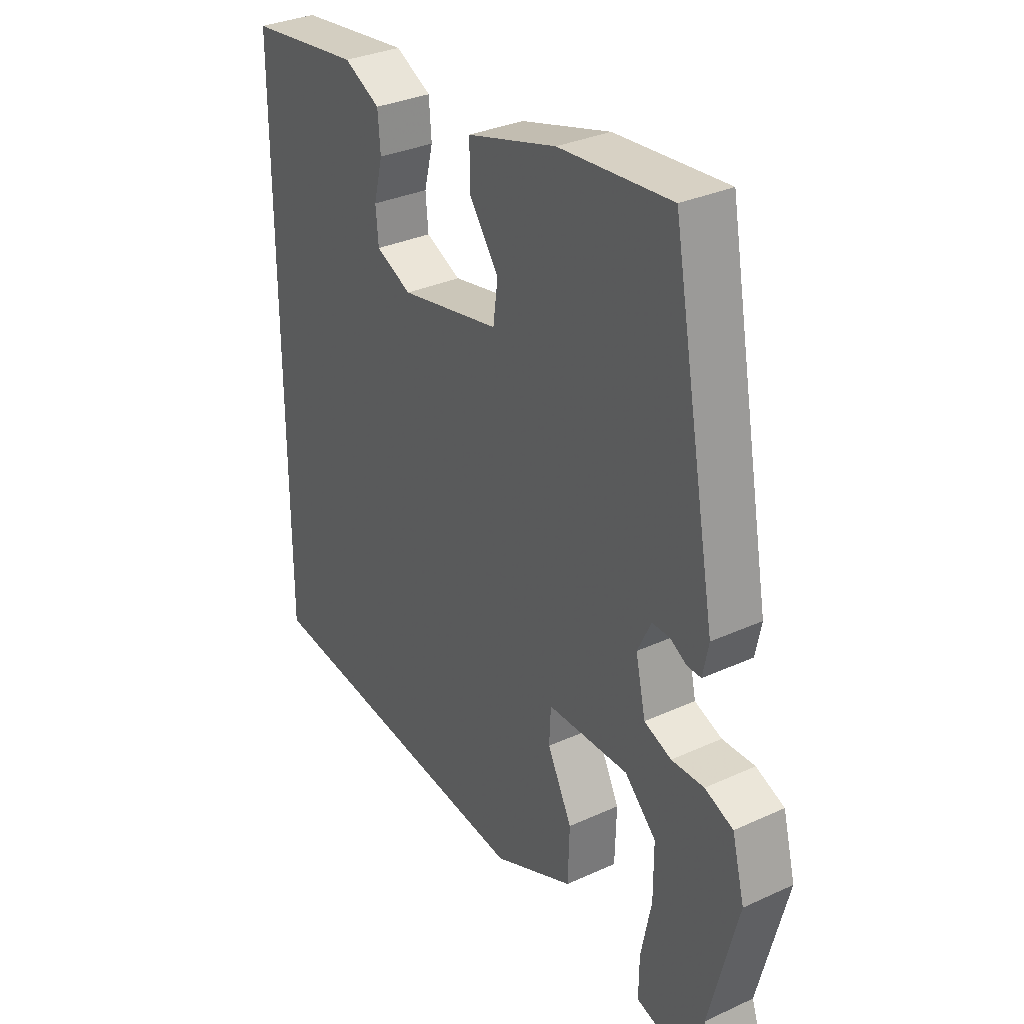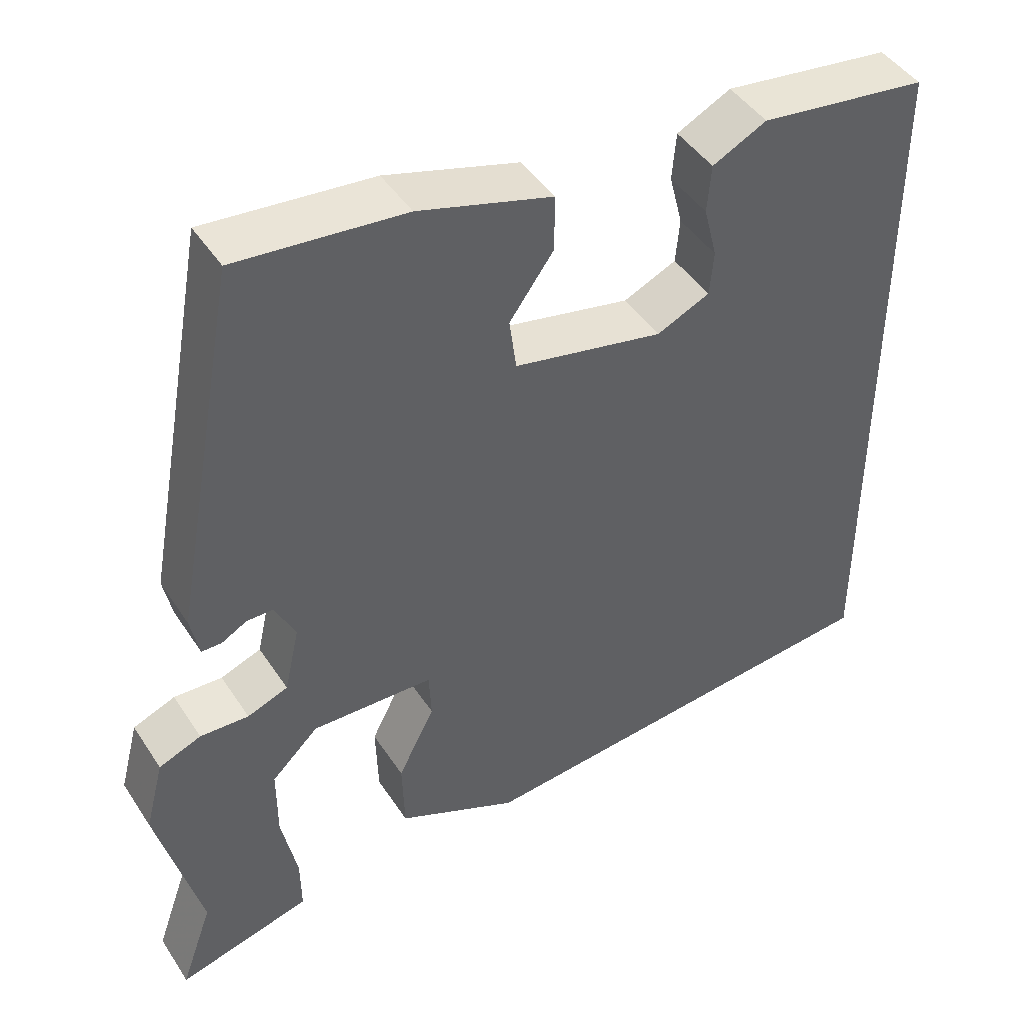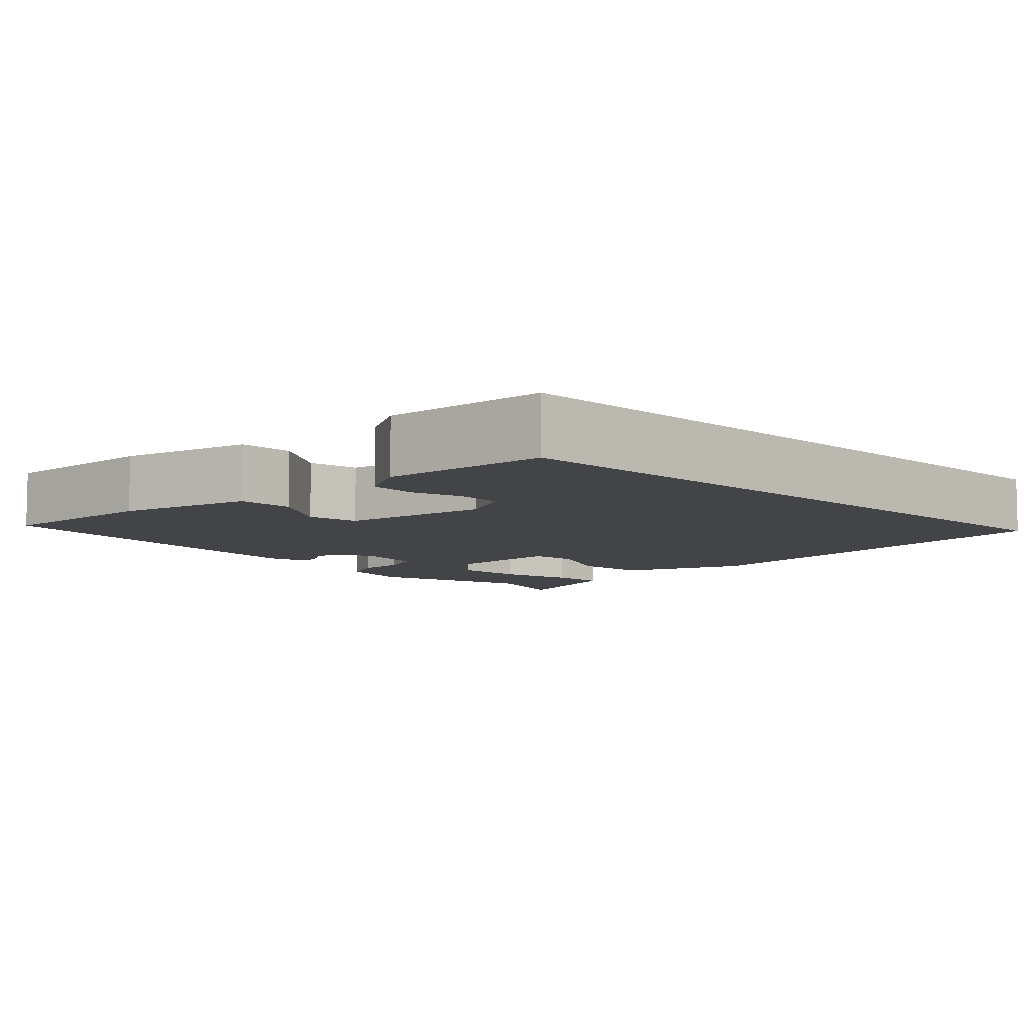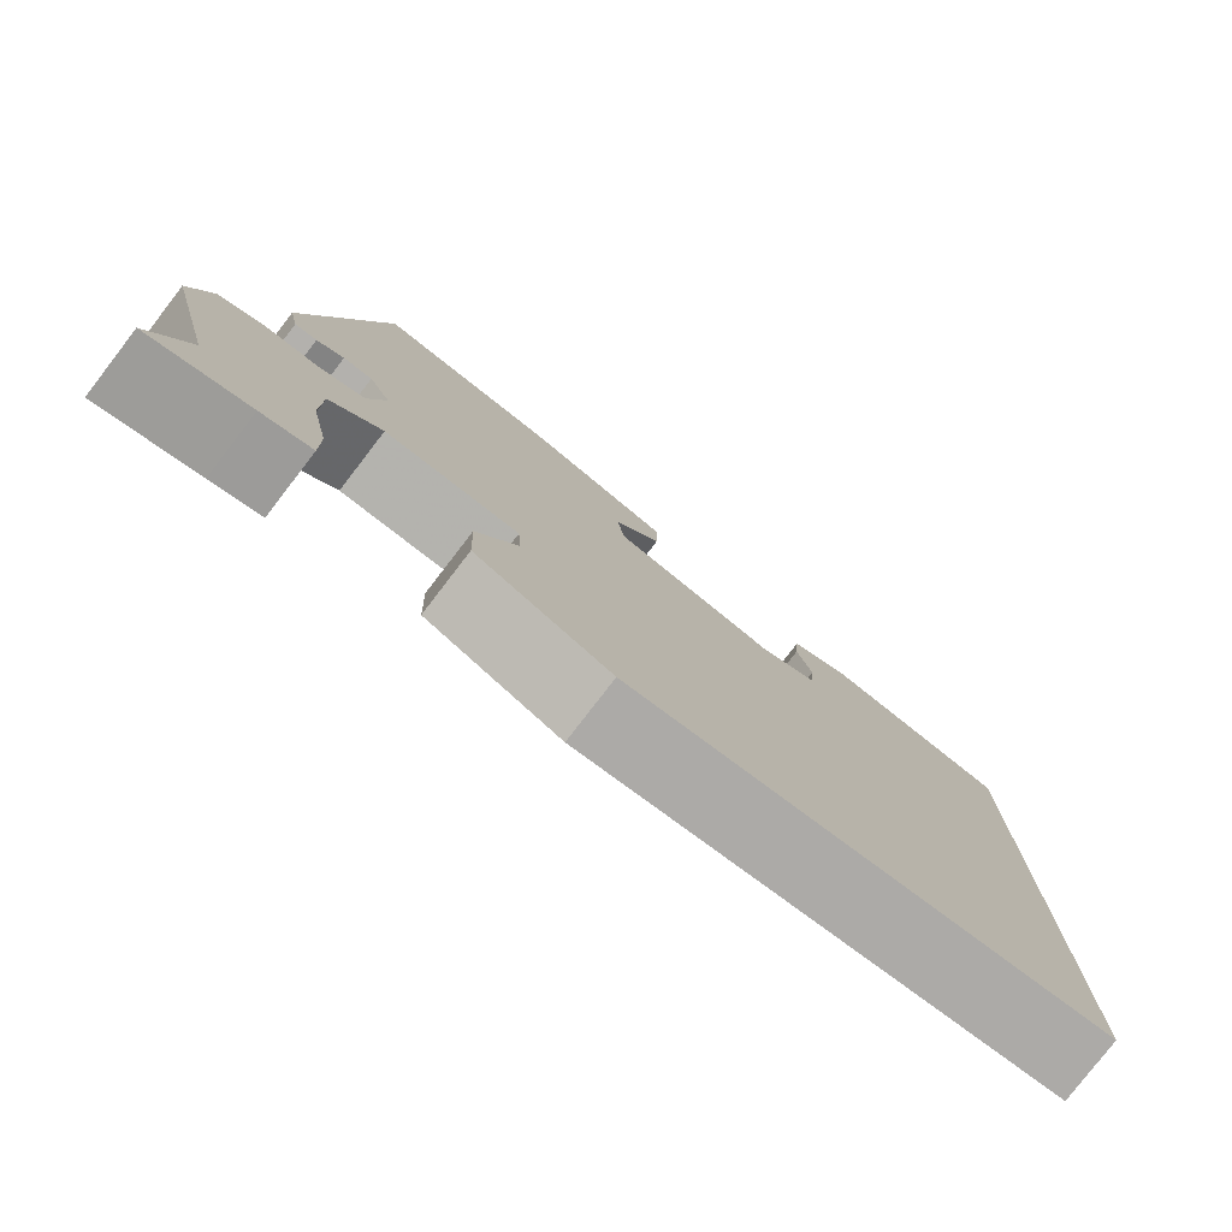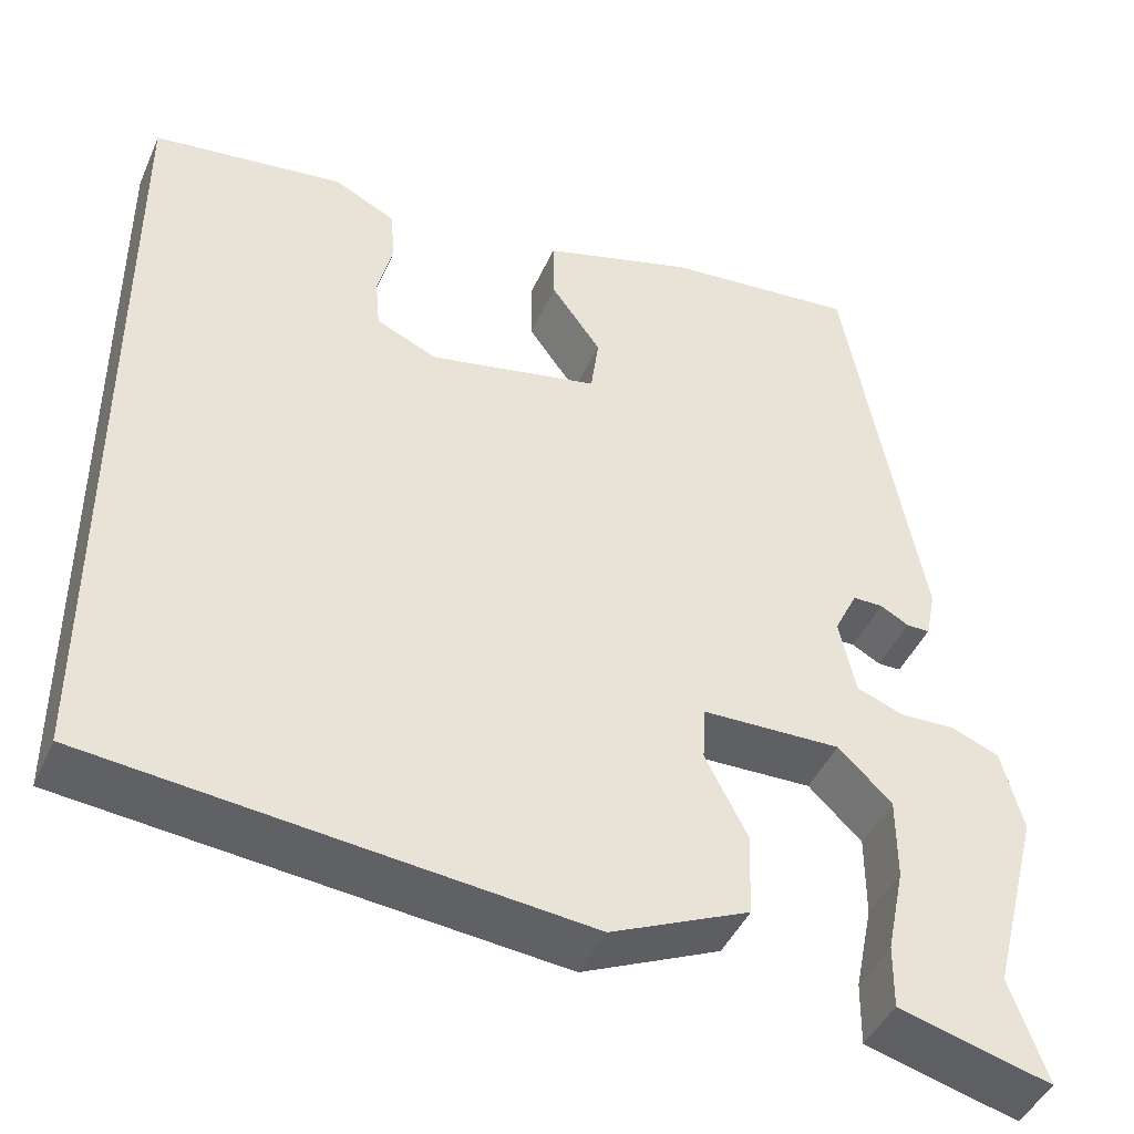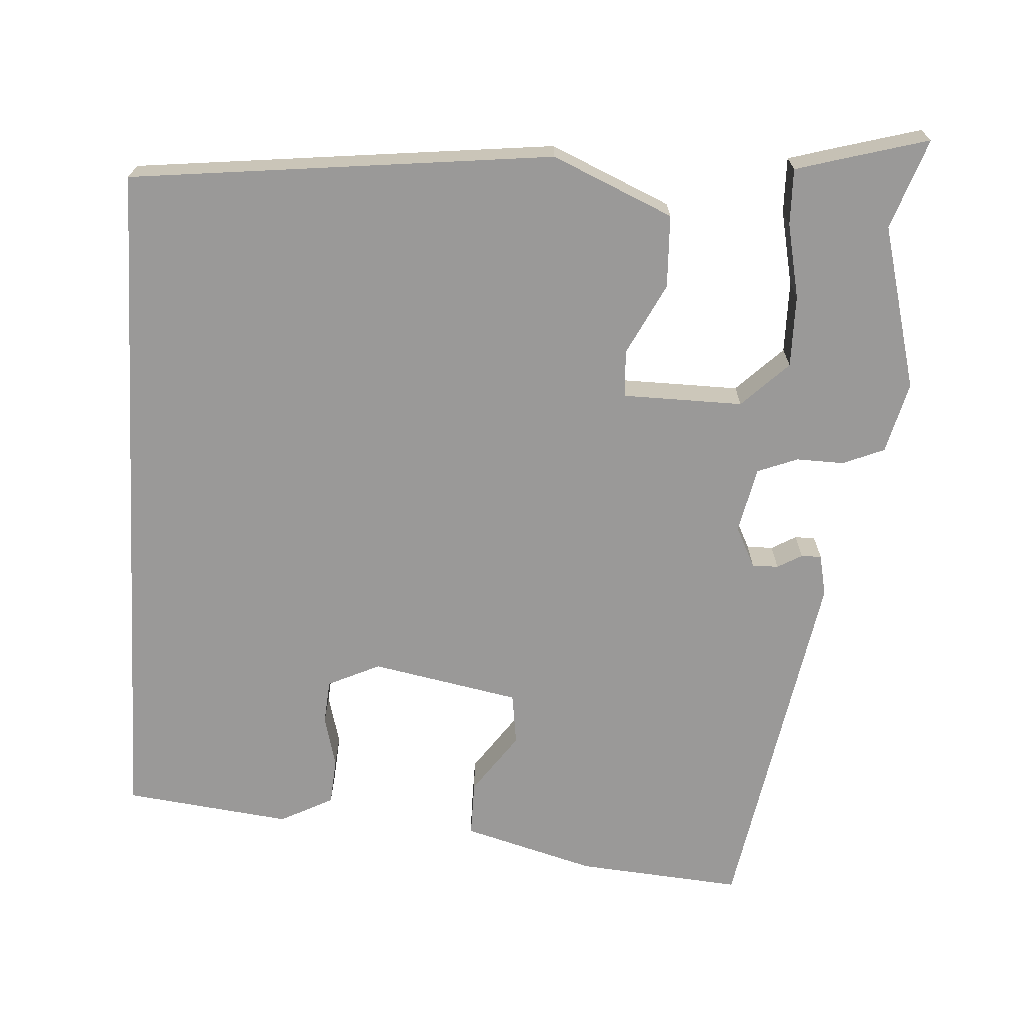
<metadata>
{"format":"obj","ext":"obj","renderer":"f3d","projection":"perspective","resolution":1024,"background":"white","views":[{"elev":32.1,"azim":-122.7,"up":"+Z"},{"elev":44.9,"azim":-31.1,"up":"+Z"},{"elev":-7.7,"azim":46.4,"up":"+Y"},{"elev":-79.3,"azim":-37.6,"up":"+Z"},{"elev":-44.1,"azim":157.1,"up":"+Z"},{"elev":-69.1,"azim":176.8,"up":"+Y"}]}
</metadata>
<code>
v 0.5 0.07 0.429
v 0.5 0.07 -0.471
v -0.047 0.07 -0.528
v -0.202 0.07 -0.459
v -0.205 0.07 -0.365
v -0.158 0.07 -0.273
v -0.161 0.07 -0.212
v -0.317 0.07 -0.209
v -0.377 0.07 -0.267
v -0.377 0.07 -0.36
v -0.357 0.07 -0.457
v -0.356 0.07 -0.529
v -0.413 0.07 -0.545
v -0.527 0.07 -0.576
v -0.486 0.07 -0.46
v -0.541 0.07 -0.247
v -0.517 0.07 -0.155
v -0.463 0.07 -0.133
v -0.401 0.07 -0.135
v -0.349 0.07 -0.115
v -0.33 0.07 -0.03
v -0.356 0.07 0.023
v -0.39 0.07 0.023
v -0.422 0.07 0.005
v -0.448 0.07 0.005
v -0.459 0.07 0.059
v -0.373 0.07 0.528
v -0.159 0.07 0.509
v 0.012 0.07 0.46
v 0.011 0.07 0.388
v -0.045 0.07 0.31
v -0.036 0.07 0.243
v 0.155 0.07 0.205
v 0.223 0.07 0.236
v 0.228 0.07 0.293
v 0.211 0.07 0.36
v 0.216 0.07 0.421
v 0.285 0.07 0.456
v 0.5 0 0.429
v 0.5 0 -0.471
v -0.047 0 -0.528
v -0.202 0 -0.459
v -0.205 0 -0.365
v -0.158 0 -0.273
v -0.161 0 -0.212
v -0.317 0 -0.209
v -0.377 0 -0.267
v -0.377 0 -0.36
v -0.357 0 -0.457
v -0.356 0 -0.529
v -0.413 0 -0.545
v -0.527 0 -0.576
v -0.486 0 -0.46
v -0.541 0 -0.247
v -0.517 0 -0.155
v -0.463 0 -0.133
v -0.401 0 -0.135
v -0.349 0 -0.115
v -0.33 0 -0.03
v -0.356 0 0.023
v -0.39 0 0.023
v -0.422 0 0.005
v -0.448 0 0.005
v -0.459 0 0.059
v -0.373 0 0.528
v -0.159 0 0.509
v 0.012 0 0.46
v 0.011 0 0.388
v -0.045 0 0.31
v -0.036 0 0.243
v 0.155 0 0.205
v 0.223 0 0.236
v 0.228 0 0.293
v 0.211 0 0.36
v 0.216 0 0.421
v 0.285 0 0.456
f 35 36 37 38
f 34 35 38 1
f 28 29 30 31
f 28 31 32
f 27 28 32
f 26 27 32
f 23 24 25 26
f 22 23 26 32
f 21 22 32 33
f 16 17 18 19
f 15 16 19 20
f 14 15 20
f 10 11 12 13
f 9 10 13 14
f 3 4 5 6
f 3 6 7
f 34 1 2 3
f 34 3 7
f 20 21 33 34
f 20 34 7 8
f 9 14 20
f 8 9 20
f 76 75 74 73
f 39 76 73 72
f 69 68 67 66
f 70 69 66
f 70 66 65
f 70 65 64
f 64 63 62 61
f 70 64 61 60
f 71 70 60 59
f 57 56 55 54
f 58 57 54 53
f 58 53 52
f 51 50 49 48
f 52 51 48 47
f 44 43 42 41
f 45 44 41
f 41 40 39 72
f 45 41 72
f 72 71 59 58
f 46 45 72 58
f 58 52 47
f 58 47 46
f 1 39 40 2
f 2 40 41 3
f 3 41 42 4
f 4 42 43 5
f 5 43 44 6
f 6 44 45 7
f 7 45 46 8
f 8 46 47 9
f 9 47 48 10
f 10 48 49 11
f 11 49 50 12
f 12 50 51 13
f 13 51 52 14
f 14 52 53 15
f 15 53 54 16
f 16 54 55 17
f 17 55 56 18
f 18 56 57 19
f 19 57 58 20
f 20 58 59 21
f 21 59 60 22
f 22 60 61 23
f 23 61 62 24
f 24 62 63 25
f 25 63 64 26
f 26 64 65 27
f 27 65 66 28
f 28 66 67 29
f 29 67 68 30
f 30 68 69 31
f 31 69 70 32
f 32 70 71 33
f 33 71 72 34
f 34 72 73 35
f 35 73 74 36
f 36 74 75 37
f 37 75 76 38
f 38 76 39 1

</code>
